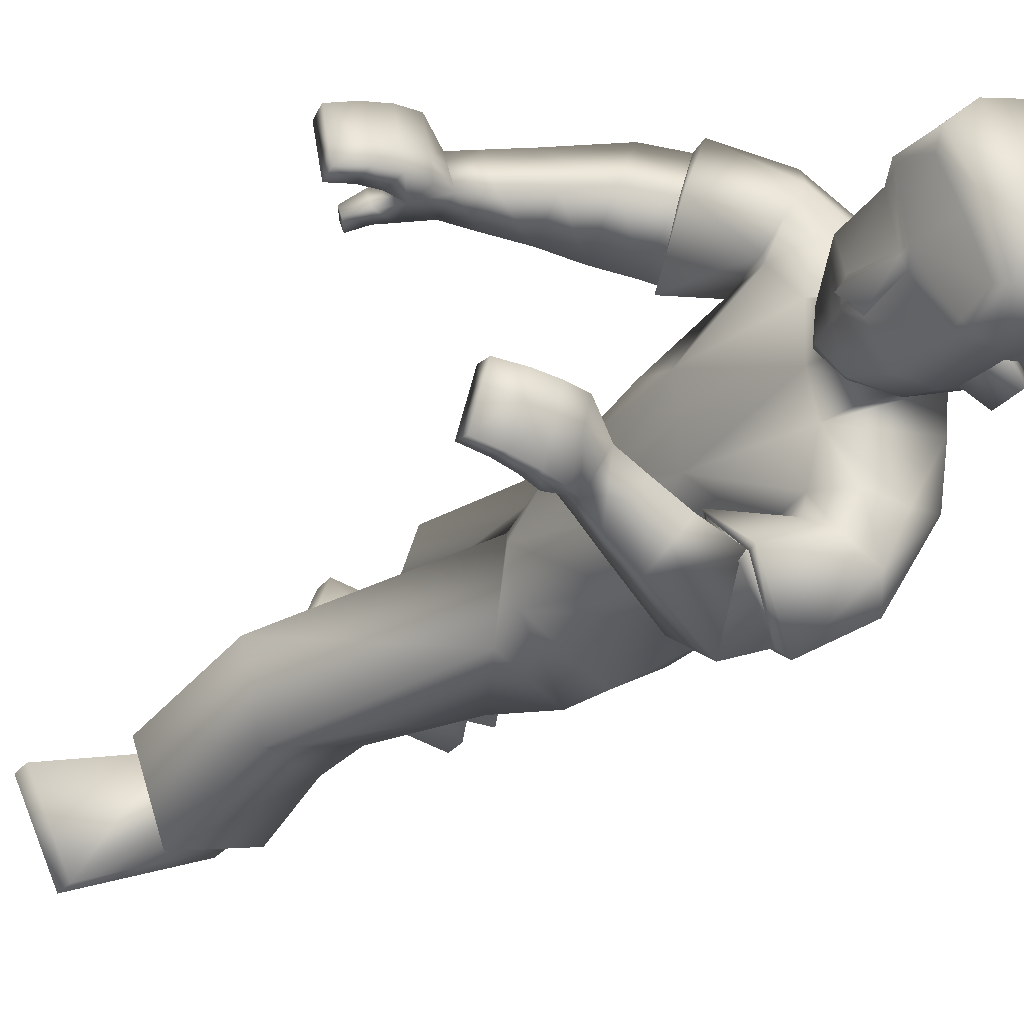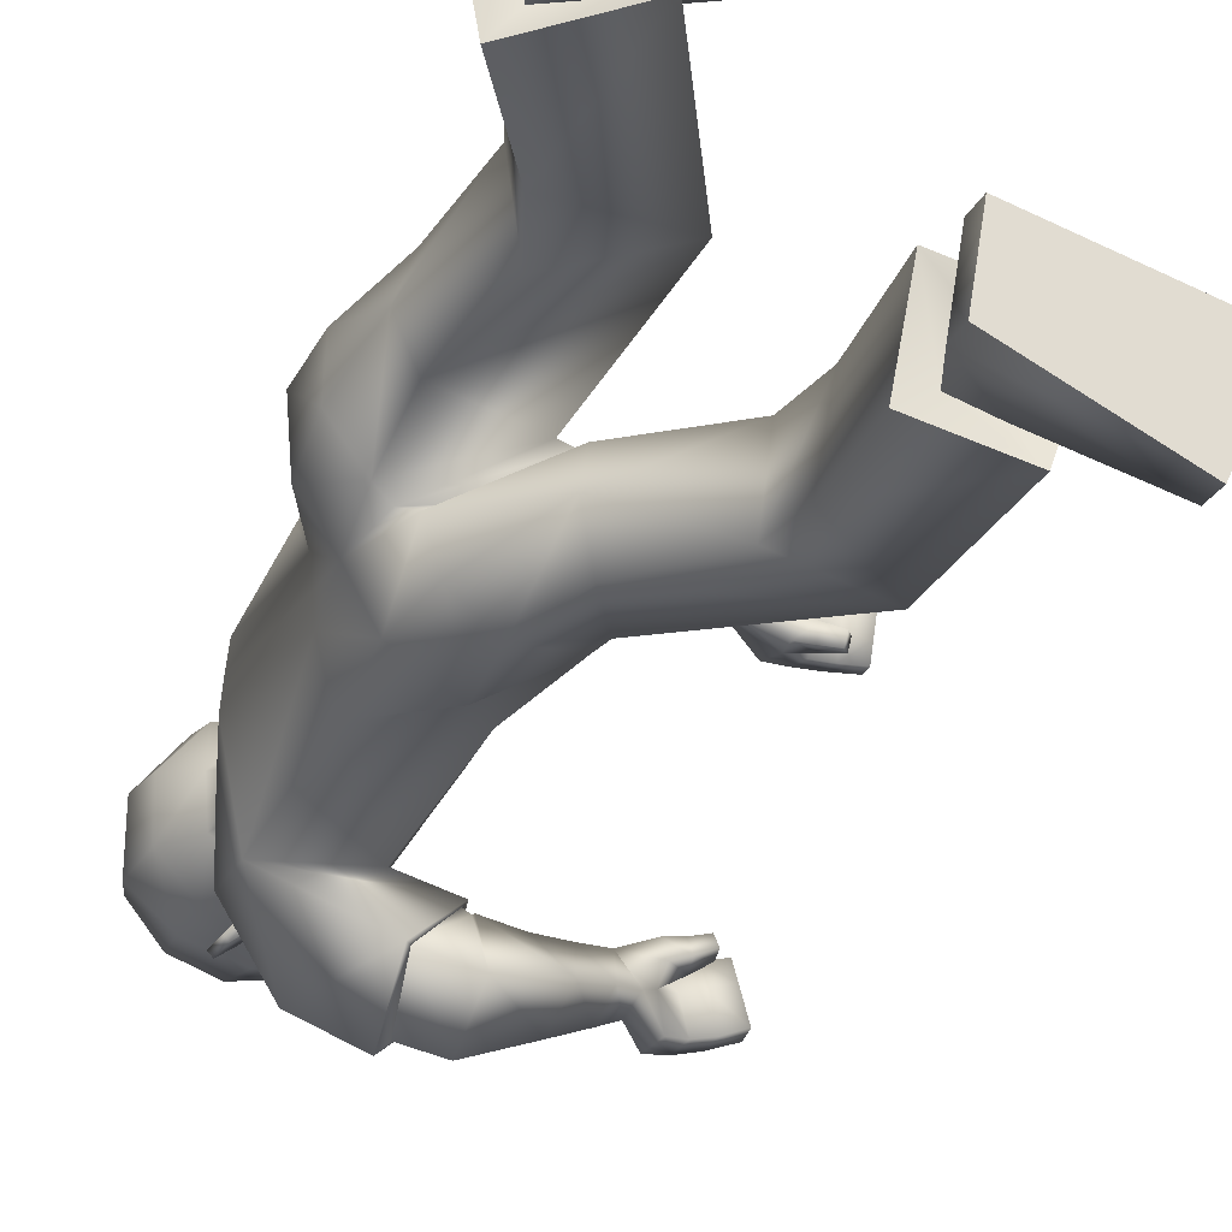
<metadata>
{"format":"obj","ext":"obj","renderer":"f3d","projection":"perspective","resolution":1024,"background":"white","views":[{"elev":-30.1,"azim":147.9,"up":"+Z"},{"elev":-25.4,"azim":-22.8,"up":"+Z"}]}
</metadata>
<code>
o Zombie
v -0.07518 1.337 0.1502
v -0.2149 0.7054 0.145
v 0.04487 1.335 0.1236
v -0.07856 0.7142 0.2055
v 0.02273 0.9455 0.1523
v 0.0616 1.185 0.1222
v -0.116 0.9643 0.1452
v -0.08775 1.182 0.1798
v 0.02135 0.7061 0.07391
v -0.08912 1.371 0.06232
v -0.1699 0.6962 -0.01518
v 0.05785 1.331 0.04246
v 0.06885 0.936 0.06999
v 0.1058 1.139 0.03511
v -0.1428 0.9608 0.03518
v -0.1497 1.196 0.04166
v -0.2244 0.7977 0.1217
v -0.09524 0.7965 0.199
v -0.01196 0.793 0.1741
v -0.2171 0.7942 0.01882
v 0.00568 0.03041 0.1631
v -0.05519 0.03186 0.3267
v -0.2919 0.03632 0.2428
v -0.2811 0.03605 0.1151
v 0.0272 0.3476 0.1034
v -0.01284 0.3602 0.2431
v -0.1824 0.3303 0.2235
v -0.1698 0.3063 0.08059
v -0.1634 0.1131 0.1523
v -0.2571 0.1153 0.2349
v -0.1962 0.1139 0.2471
v -0.2466 0.1151 0.1357
v -0.1698 0.0898 0.2946
v -0.279 0.1309 0.09868
v -0.1332 0.04995 0.1367
v -0.2951 0.1593 0.2619
v 0.004713 -0.01093 0.1631
v -0.05616 -0.009473 0.3268
v -0.2929 -0.005015 0.2428
v -0.2821 -0.005289 0.1151
v 0.5887 1.163 0.2088
v 0.5801 1.175 0.1181
v 0.5764 1.147 0.1154
v 0.5848 1.134 0.2044
v 0.1963 1.207 0.2817
v 0.1747 1.108 0.24
v 0.226 1.141 0.1356
v 0.2464 1.239 0.1806
v 0.5332 1.104 0.1266
v 0.4715 1.114 0.1483
v 0.5309 1.111 0.1074
v 0.4681 1.12 0.1167
v 0.1235 1.646 0.02143
v 0.09633 1.4 -0.02426
v -0.03927 1.454 0.05093
v 0.05326 1.402 0.002974
v 0.1299 1.48 0.01477
v 0.1362 1.596 0.02586
v -0.07407 1.511 0.08548
v -0.02597 1.403 0.04204
v 0.09226 1.548 0.06572
v 0.02172 1.433 0.04658
v 0.07114 1.424 0.0276
v 0.07254 1.489 0.05288
v 0.1265 1.565 0.02695
v 0.1169 1.569 -0.05368
v 0.1329 1.501 -0.05366
v 0.09688 1.137 0.2284
v 0.1814 1.268 0.1697
v 0.1359 1.234 0.2723
v 0.1462 1.173 0.1172
v 0.08689 1.122 0.2383
v 0.1871 1.285 0.1656
v 0.126 1.247 0.2903
v 0.149 1.168 0.1061
v 0.4706 1.182 0.2307
v 0.4741 1.158 0.1184
v 0.4792 1.144 0.2245
v 0.4644 1.198 0.1239
v 0.423 1.109 0.2012
v 0.4194 1.171 0.1466
v 0.4182 1.127 0.1359
v 0.4251 1.152 0.2131
v 0.4211 1.118 0.169
v 0.5167 1.09 0.1029
v 0.5831 1.171 0.15
v 0.5794 1.142 0.1465
v 0.4786 1.148 0.1657
v 0.4668 1.192 0.1639
v 0.5192 1.083 0.1233
v 0.4224 1.162 0.1801
v 0.5099 1.185 0.2257
v 0.5498 1.177 0.2182
v 0.5081 1.164 0.1197
v 0.5418 1.159 0.1186
v 0.5498 1.147 0.2135
v 0.515 1.15 0.2201
v 0.5416 1.193 0.1225
v 0.5027 1.2 0.1244
v 0.5112 1.159 0.1621
v 0.5447 1.154 0.1552
v 0.5052 1.194 0.1617
v 0.5447 1.186 0.1567
v 0.3726 1.107 0.2083
v 0.3816 1.163 0.2257
v 0.3751 1.187 0.1531
v 0.3662 1.132 0.136
v 0.3021 1.107 0.2178
v 0.3084 1.213 0.1654
v 0.3143 1.178 0.2455
v 0.2958 1.14 0.1364
v 0.4928 1.11 0.1115
v 0.07169 1.32 0.1551
v 0.02551 1.292 0.2567
v 0.4951 1.102 0.1369
v 0.5055 1.135 0.1136
v 0.5092 1.124 0.1461
v 0.1033 1.407 -0.02632
v 0.04856 1.496 0.1034
v 0.06048 1.496 0.1047
v 0.05115 1.551 0.1117
v 0.06307 1.551 0.113
v 0.08648 1.478 0.05213
v 0.07598 1.562 0.06385
v 0.01052 1.508 0.09538
v -0.1284 0.4144 0.06601
v -0.1436 0.4271 0.2084
v 0.04974 1.491 0.05023
v -0.1631 0.5992 0.1873
v -0.165 0.5774 0.03396
v 0.05317 1.563 0.0612
v 0.1021 1.585 0.07823
v 0.01572 1.592 0.1104
v 0.02288 1.69 0.1038
v -0.07077 1.607 0.1065
v 0.1414 1.599 0.03847
v 0.09478 1.689 0.07729
v -0.05649 1.665 0.09868
v 0.1331 1.672 0.0387
v -0.1126 1.337 -0.1886
v -0.04 0.6785 -0.1699
v 0.01087 1.351 -0.1987
v 0.08028 0.7067 -0.13
v 0.04595 0.9301 -0.1392
v 0.03355 1.201 -0.1883
v -0.1132 0.9485 -0.1508
v -0.1284 1.19 -0.2096
v -0.1455 0.6997 -0.0371
v 0.04668 1.312 -0.03398
v 0.0423 0.7043 0.06579
v -0.106 1.354 -0.01873
v -0.1554 1.194 -0.004398
v -0.1392 0.9585 -0.008879
v 0.09833 1.135 -0.0303
v 0.07287 0.9323 0.005535
v 0.07198 0.724 0.02786
v -0.1079 1.363 -0.1026
v -0.1209 0.6884 -0.04134
v 0.04025 1.323 -0.1121
v 0.07617 0.9293 -0.05597
v 0.09083 1.132 -0.09571
v -0.1356 0.9562 -0.05276
v -0.1604 1.192 -0.05102
v -0.03671 0.7823 -0.1887
v 0.08978 0.7815 -0.112
v -0.1662 0.7908 -0.05571
v 0.05643 0.7879 0.07942
v 0.1087 0.7835 -0.02575
v -0.1242 0.7858 -0.1331
v 0.4018 0.03979 -0.09467
v 0.3266 0.04059 -0.2522
v 0.09834 0.04578 -0.1475
v 0.1204 0.04607 -0.02127
v 0.2954 0.4463 -0.05493
v 0.2501 0.4241 -0.1918
v 0.1113 0.3264 -0.157
v 0.1374 0.3259 -0.01395
v 0.2344 0.1228 -0.06921
v 0.1337 0.1248 -0.1431
v 0.1934 0.1232 -0.1607
v 0.1531 0.1249 -0.04527
v 0.2247 0.1082 -0.208
v 0.1146 0.1198 -0.008668
v 0.2799 0.1055 -0.05054
v 0.08274 0.1205 -0.172
v 0.4008 -0.001542 -0.0944
v 0.3256 -0.000742 -0.252
v 0.09733 0.004441 -0.1472
v 0.1194 0.00473 -0.021
v 0.4958 1.327 -0.2778
v 0.4818 1.348 -0.1892
v 0.4807 1.319 -0.1838
v 0.4944 1.299 -0.2707
v 0.1168 1.22 -0.3846
v 0.1235 1.135 -0.3162
v 0.1386 1.219 -0.2188
v 0.1228 1.3 -0.2901
v 0.4501 1.297 -0.2006
v 0.3862 1.275 -0.2167
v 0.446 1.304 -0.1821
v 0.3812 1.284 -0.186
v 0.0697 1.657 -0.1288
v 0.1056 1.662 -0.05613
v 0.1004 1.394 -0.07466
v -0.09254 1.461 0.002299
v 0.06571 1.407 -0.1098
v -0.08644 1.461 -0.07045
v 0.006934 1.406 -0.103
v 0.1573 1.508 -0.08638
v 0.1268 1.598 -0.06856
v 0.07082 1.492 -0.1501
v 0.0743 1.609 -0.147
v -0.1329 1.523 0.01867
v -0.1301 1.523 -0.07111
v -0.06341 1.405 -0.01
v -0.07503 1.408 -0.0727
v 0.04387 1.404 -0.05586
v 0.01285 1.565 -0.156
v -0.03648 1.444 -0.1119
v 0.01458 1.436 -0.1303
v 0.1062 1.406 -0.07587
v 0.002854 1.504 -0.1417
v 0.06464 1.578 -0.1459
v 0.1248 1.579 -0.06935
v 0.1084 1.571 -0.0776
v 0.1174 1.504 -0.09692
v 0.1277 1.493 -0.07692
v 0.04682 1.161 -0.2875
v 0.1306 1.305 -0.2927
v 0.05785 1.246 -0.3629
v 0.1257 1.225 -0.2114
v 0.03597 1.145 -0.2904
v 0.1361 1.324 -0.2938
v 0.04257 1.256 -0.378
v 0.1331 1.225 -0.2016
v 0.3766 1.333 -0.306
v 0.3786 1.321 -0.192
v 0.3899 1.297 -0.2956
v 0.3645 1.358 -0.2015
v 0.3467 1.257 -0.2611
v 0.3162 1.325 -0.23
v 0.3256 1.288 -0.2067
v 0.338 1.293 -0.2856
v 0.3363 1.272 -0.2345
v 0.4415 1.281 -0.1741
v 0.4868 1.34 -0.2204
v 0.4855 1.312 -0.2141
v 0.386 1.308 -0.2381
v 0.3691 1.348 -0.2406
v 0.4458 1.273 -0.1937
v 0.327 1.309 -0.2582
v 0.4152 1.341 -0.3001
v 0.4556 1.338 -0.2904
v 0.4118 1.331 -0.1927
v 0.4453 1.329 -0.1899
v 0.4586 1.309 -0.2828
v 0.4243 1.308 -0.2909
v 0.4416 1.362 -0.1974
v 0.4022 1.365 -0.2013
v 0.4173 1.321 -0.2343
v 0.4503 1.32 -0.2256
v 0.4068 1.356 -0.2377
v 0.4469 1.352 -0.2304
v 0.3062 1.232 -0.2667
v 0.2985 1.276 -0.3047
v 0.2678 1.319 -0.2489
v 0.2756 1.275 -0.2112
v 0.2458 1.199 -0.2827
v 0.1996 1.306 -0.2688
v 0.2349 1.257 -0.3328
v 0.2104 1.248 -0.2185
v 0.4109 1.284 -0.1813
v 0.01972 1.322 -0.2434
v -0.04639 1.303 -0.3226
v 0.4155 1.275 -0.206
v 0.4139 1.314 -0.188
v 0.4203 1.301 -0.2193
v 0.07275 1.414 -0.1117
v -0.04726 1.517 -0.1642
v -0.03888 1.517 -0.1728
v -0.04783 1.573 -0.1647
v -0.03945 1.573 -0.1733
v 0.01358 1.494 -0.1514
v 0.0021 1.578 -0.1425
v -0.07104 1.526 -0.1324
v 0.1279 0.4387 -0.01174
v 0.1044 0.4275 -0.1531
v -0.01305 1.504 -0.1251
v 0.008165 0.5728 -0.145
v 0.000285 0.5729 -9.1e-05
v -0.0138 1.578 -0.1258
v 0.01432 1.603 -0.1669
v -0.07247 1.611 -0.1359
v -0.05804 1.707 -0.1222
v -0.01677 1.721 -0.007782
v -0.1362 1.621 -0.07634
v -0.1366 1.615 0.02706
v 0.07053 1.614 -0.1595
v 0.01428 1.706 -0.1475
v -0.1174 1.678 -0.0715
v -0.1027 1.692 0.02072
v 0.05534 1.72 -0.03367
v 0.1085 1.694 -0.05471
v 0.06754 1.686 -0.1445
v 0.2001 1.259 0.1757
v 0.1634 1.165 0.1231
v 0.1359 1.294 -0.3034
v 0.133 1.214 -0.2226
v 0.1267 1.489 -0.07687
v 0.115 1.503 -0.09962
v 0.1327 1.5 -0.05056
v -0.01767 1.347 0.1489
v 0.07334 1.281 0.1122
v 0.04001 1.322 0.2114
v 0.07266 1.277 0.1286
v -0.05727 1.352 -0.2037
v 0.0445 1.298 -0.1894
v -0.0279 1.334 -0.2815
v 0.03855 1.283 -0.2126
v 0.1359 1.234 0.2723
v 0.09688 1.137 0.2284
v 0.1462 1.173 0.1172
v 0.1814 1.268 0.1697
v 0.05785 1.246 -0.3629
v 0.04682 1.161 -0.2875
v 0.1257 1.225 -0.2114
v 0.1306 1.305 -0.2927
v -0.1962 0.1139 0.2471
v -0.2571 0.1153 0.2349
v -0.2466 0.1151 0.1357
v -0.1634 0.1131 0.1523
v -0.1332 0.04995 0.1367
v -0.1698 0.0898 0.2946
v -0.2951 0.1593 0.2619
v -0.279 0.1309 0.09868
v 0.1934 0.1232 -0.1607
v 0.1337 0.1248 -0.1431
v 0.1531 0.1249 -0.04527
v 0.2344 0.1228 -0.06921
v 0.2799 0.1055 -0.05054
v 0.2247 0.1082 -0.208
v 0.08274 0.1205 -0.172
v 0.1146 0.1198 -0.008668
v 0.004713 -0.01093 0.1631
v -0.05616 -0.009473 0.3268
v -0.2929 -0.005015 0.2428
v -0.2821 -0.005289 0.1151
v 0.4008 -0.001542 -0.0944
v 0.3256 -0.000742 -0.252
v 0.09733 0.004441 -0.1472
v 0.1194 0.00473 -0.021
v 0.1083 1.433 -0.07456
v 0.1196 1.478 -0.07518
v 0.1232 1.461 0.004496
v 0.0713 1.473 -0.1405
v 0.1232 1.475 -0.07671
v 0.1175 1.452 -0.07643
v 0.06595 1.471 -0.1387
v 0.1179 1.46 0.006266
v 0.09383 1.468 -0.06667
v -0.2205 0.6986 0.05313
v -0.1027 0.679 -0.1147
v -0.1954 0.5821 0.1058
v -0.01636 0.5547 -0.06521
f 146 144 165
f 15 7 8
f 20 17 7
f 331 328 22
f 16 8 1
f 14 13 155
f 13 19 167
f 14 154 149
f 7 5 6
f 12 312 3
f 313 14 12
f 5 18 19
f 5 13 14
f 151 152 16
f 148 150 9
f 166 20 15
f 152 153 15
f 166 148 11
f 4 9 19
f 9 150 167
f 11 361 20
f 2 4 18
f 24 21 37
f 330 24 23
f 331 21 24
f 328 329 23
f 2 129 4
f 130 9 25
f 11 130 363
f 4 26 25
f 33 334 30
f 332 29 32
f 34 32 30
f 332 33 31
f 26 333 35
f 27 28 335
f 28 25 35
f 27 36 333
f 346 347 344
f 23 39 38
f 23 24 40
f 21 22 38
f 86 87 43
f 95 98 42
f 103 86 42
f 101 87 44
f 308 231 325
f 306 46 321
f 323 305 306
f 321 46 45
f 104 107 82
f 105 83 81
f 107 106 81
f 104 80 83
f 210 203 53
f 61 132 133
f 60 62 55
f 215 60 55
f 217 204 54
f 149 217 56
f 10 60 215
f 12 56 60
f 55 62 125
f 205 55 59
f 204 221 118
f 67 209 224
f 57 65 61
f 131 128 119
f 54 118 63
f 62 63 123
f 56 54 63
f 56 63 62
f 53 139 136
f 224 210 66
f 65 136 132
f 66 311 67
f 66 210 58
f 227 209 67
f 74 72 68
f 73 69 322
f 73 74 70
f 72 75 322
f 6 75 72
f 314 74 73
f 315 73 75
f 114 8 72
f 80 84 88
f 81 91 89
f 82 52 50
f 84 50 88
f 81 79 77
f 78 76 83
f 78 97 92
f 83 76 89
f 112 85 90
f 95 43 87
f 103 93 41
f 44 87 86
f 49 90 85
f 77 52 82
f 116 117 49
f 115 90 49
f 112 116 51
f 89 76 92
f 102 92 93
f 77 94 100
f 94 95 101
f 96 44 41
f 97 96 93
f 88 100 97
f 100 101 96
f 89 102 99
f 102 103 98
f 77 79 99
f 94 99 98
f 108 104 105
f 111 109 106
f 110 105 106
f 108 111 107
f 47 111 108
f 48 45 110
f 47 48 109
f 46 108 110
f 8 114 1
f 313 315 6
f 3 312 314
f 52 77 116
f 50 115 117
f 77 88 117
f 52 112 115
f 62 60 56
f 118 221 357
f 354 123 63
f 119 120 122
f 131 121 122
f 128 64 120
f 124 122 120
f 123 61 125
f 364 287 286
f 129 127 26
f 130 11 9
f 287 364 289
f 127 27 26
f 25 28 126
f 53 203 303
f 295 134 137
f 138 134 295
f 133 132 137
f 132 136 139
f 59 135 297
f 59 125 133
f 133 134 138
f 297 135 138
f 302 137 139
f 58 136 65
f 162 163 147
f 169 162 146
f 171 336 339
f 163 157 140
f 155 160 161
f 167 168 160
f 161 159 149
f 146 147 145
f 316 157 159
f 159 317 142
f 168 165 144
f 144 145 161
f 163 152 151
f 148 158 156
f 166 153 162
f 162 153 152
f 158 148 166
f 143 165 168
f 156 168 167
f 158 169 362
f 141 164 165
f 186 170 173
f 338 337 172
f 339 338 173
f 172 337 336
f 141 143 289
f 174 156 290
f 158 364 290
f 143 156 174
f 179 342 182
f 340 183 181
f 183 342 179
f 180 182 340
f 175 174 184
f 343 177 176
f 184 174 177
f 176 175 341
f 348 351 350
f 172 171 187
f 189 173 172
f 187 171 170
f 192 247 246
f 191 258 255
f 263 258 191
f 261 256 193
f 307 194 324
f 327 231 308
f 325 324 194
f 242 267 264
f 265 266 241
f 241 266 267
f 264 265 243
f 210 212 202
f 218 285 293
f 216 207 219
f 207 216 215
f 217 208 206
f 149 159 208
f 157 151 215
f 159 157 216
f 285 219 207
f 214 207 205
f 204 206 278
f 224 209 226
f 211 283 218
f 279 288 291
f 206 220 278
f 283 220 219
f 208 220 206
f 208 219 220
f 202 212 298
f 224 225 210
f 223 218 292
f 225 226 310
f 212 210 225
f 227 226 209
f 228 232 234
f 233 235 326
f 230 234 233
f 326 235 232
f 235 145 147
f 233 318 273
f 235 319 145
f 232 147 274
f 248 244 240
f 249 251 241
f 242 244 199
f 244 248 199
f 237 239 241
f 238 240 243
f 252 257 238
f 243 251 249
f 272 275 250
f 255 261 247
f 190 253 263
f 193 190 246
f 198 200 245
f 237 242 201
f 198 277 276
f 275 277 198
f 200 276 272
f 252 236 249
f 253 252 262
f 237 248 260
f 254 260 261
f 190 193 256
f 253 256 257
f 248 238 257
f 260 257 256
f 249 239 259
f 262 259 258
f 259 239 237
f 258 259 254
f 268 270 265
f 266 269 271
f 270 269 266
f 267 271 268
f 196 195 268
f 270 194 197
f 269 197 196
f 195 194 270
f 147 140 274
f 317 145 319
f 318 316 142
f 276 237 201
f 199 248 277
f 277 248 237
f 201 199 275
f 219 208 216
f 357 221 278
f 220 355 278
f 282 280 279
f 291 284 282
f 280 222 288
f 284 222 280
f 283 285 218
f 127 126 28
f 289 143 175
f 290 156 158
f 287 176 177
f 287 175 176
f 174 286 177
f 303 203 202
f 299 294 295
f 300 301 295
f 299 292 293
f 304 298 292
f 214 213 297
f 293 285 214
f 293 296 300
f 300 296 297
f 304 299 302
f 212 223 298
f 306 305 48
f 305 45 48
f 306 47 46
f 308 196 197
f 307 197 194
f 308 195 196
f 310 211 223
f 309 310 226
f 309 227 67
f 311 66 65
f 305 323 320
f 72 8 6
f 1 114 314
f 313 3 113
f 140 316 318
f 273 142 317
f 354 311 57
f 356 310 309
f 357 356 354
f 355 356 357
f 358 353 360
f 352 360 359
f 360 352 358
f 360 353 359
f 364 362 141
f 363 129 2
f 169 164 362
f 164 141 362
f 361 2 17
f 17 20 361
f 364 286 290
f 130 126 363
f 126 127 363
f 129 363 127
f 363 361 11
f 364 158 362
f 7 17 18
f 146 165 164
f 15 8 16
f 20 7 15
f 331 22 21
f 16 1 10
f 14 155 154
f 13 167 155
f 14 149 12
f 7 6 8
f 312 10 1
f 10 312 12
f 14 313 6
f 313 12 3
f 5 19 13
f 5 14 6
f 151 16 10
f 148 9 11
f 166 15 153
f 152 15 16
f 166 11 20
f 4 19 18
f 9 167 19
f 2 18 17
f 24 37 40
f 330 23 329
f 331 24 330
f 328 23 22
f 130 25 126
f 4 25 9
f 33 30 31
f 332 32 34
f 34 30 334
f 332 31 29
f 26 35 25
f 27 335 36
f 28 35 335
f 27 333 26
f 346 344 345
f 23 38 22
f 23 40 39
f 21 38 37
f 86 43 42
f 95 42 43
f 103 42 98
f 101 44 96
f 308 325 195
f 306 321 71
f 323 306 71
f 321 45 320
f 104 82 80
f 105 81 106
f 107 81 82
f 104 83 105
f 210 53 58
f 61 133 125
f 215 55 205
f 217 54 56
f 149 56 12
f 10 215 151
f 12 60 10
f 55 125 59
f 205 59 213
f 204 118 54
f 67 224 66
f 57 61 123
f 131 119 121
f 62 123 125
f 53 136 58
f 65 132 61
f 66 58 65
f 74 68 70
f 73 322 75
f 73 70 69
f 72 322 68
f 74 314 114
f 314 73 113
f 73 315 113
f 315 75 6
f 114 72 74
f 80 88 78
f 81 89 79
f 82 50 84
f 81 77 82
f 78 83 80
f 78 92 76
f 83 89 91
f 112 90 115
f 95 87 101
f 103 41 86
f 44 86 41
f 49 85 51
f 116 49 51
f 115 49 117
f 112 51 85
f 89 92 102
f 102 93 103
f 77 100 88
f 94 101 100
f 96 41 93
f 97 93 92
f 88 97 78
f 100 96 97
f 89 99 79
f 102 98 99
f 77 99 94
f 94 98 95
f 108 105 110
f 111 106 107
f 110 106 109
f 108 107 104
f 47 108 46
f 48 110 109
f 47 109 111
f 46 110 45
f 3 314 113
f 52 116 112
f 50 117 88
f 77 117 116
f 52 115 50
f 118 357 354
f 123 354 57
f 354 63 118
f 119 122 121
f 131 122 124
f 128 120 119
f 124 120 64
f 129 26 4
f 53 303 139
f 295 137 302
f 138 295 301
f 133 137 134
f 132 139 137
f 59 297 213
f 59 133 135
f 133 138 135
f 297 138 301
f 302 139 303
f 162 147 146
f 169 146 164
f 171 339 170
f 163 140 147
f 155 161 154
f 167 160 155
f 161 149 154
f 146 145 144
f 157 316 140
f 316 159 142
f 317 161 145
f 161 317 159
f 168 144 160
f 144 161 160
f 163 151 157
f 148 156 150
f 166 162 169
f 162 152 163
f 158 166 169
f 143 168 156
f 156 167 150
f 141 165 143
f 186 173 189
f 338 172 173
f 339 173 170
f 172 336 171
f 174 290 286
f 143 174 175
f 179 182 180
f 340 181 178
f 183 179 181
f 180 340 178
f 175 184 341
f 343 176 185
f 184 177 343
f 176 341 185
f 348 350 349
f 172 187 188
f 189 172 188
f 187 170 186
f 192 246 191
f 191 255 192
f 263 191 246
f 261 193 247
f 307 324 327
f 327 308 307
f 325 194 195
f 242 264 240
f 265 241 243
f 241 267 242
f 264 243 240
f 210 202 203
f 218 293 292
f 207 215 205
f 217 206 204
f 149 208 217
f 157 215 216
f 159 216 208
f 285 207 214
f 214 205 213
f 204 278 221
f 224 226 225
f 211 218 223
f 279 291 281
f 283 219 285
f 202 298 304
f 223 292 298
f 212 225 223
f 228 234 230
f 233 326 229
f 230 233 229
f 326 232 228
f 235 147 232
f 318 234 274
f 234 318 233
f 319 233 273
f 233 319 235
f 232 274 234
f 248 240 238
f 249 241 239
f 242 199 201
f 237 241 242
f 238 243 236
f 252 238 236
f 243 249 236
f 272 250 245
f 255 247 192
f 190 263 246
f 193 246 247
f 198 245 250
f 198 276 200
f 275 198 250
f 200 272 245
f 252 249 262
f 253 262 263
f 237 260 254
f 254 261 255
f 190 256 253
f 253 257 252
f 248 257 260
f 260 256 261
f 249 259 262
f 262 258 263
f 259 237 254
f 258 254 255
f 268 265 264
f 266 271 267
f 270 266 265
f 267 268 264
f 196 268 271
f 270 197 269
f 269 196 271
f 195 270 268
f 318 142 273
f 276 201 272
f 199 277 275
f 277 237 276
f 201 275 272
f 357 278 355
f 355 283 211
f 283 355 220
f 282 279 281
f 291 282 281
f 280 288 279
f 284 280 282
f 127 28 27
f 289 175 287
f 287 177 286
f 303 202 304
f 299 295 302
f 300 295 294
f 299 293 294
f 304 292 299
f 214 297 296
f 293 214 296
f 293 300 294
f 300 297 301
f 304 302 303
f 306 48 47
f 308 197 307
f 310 223 225
f 309 226 227
f 309 67 311
f 311 65 57
f 305 320 45
f 1 314 312
f 313 113 315
f 140 318 274
f 273 317 319
f 309 311 356
f 356 311 354
f 211 310 355
f 355 310 356
f 364 141 289
f 363 2 361
f 7 18 5

</code>
